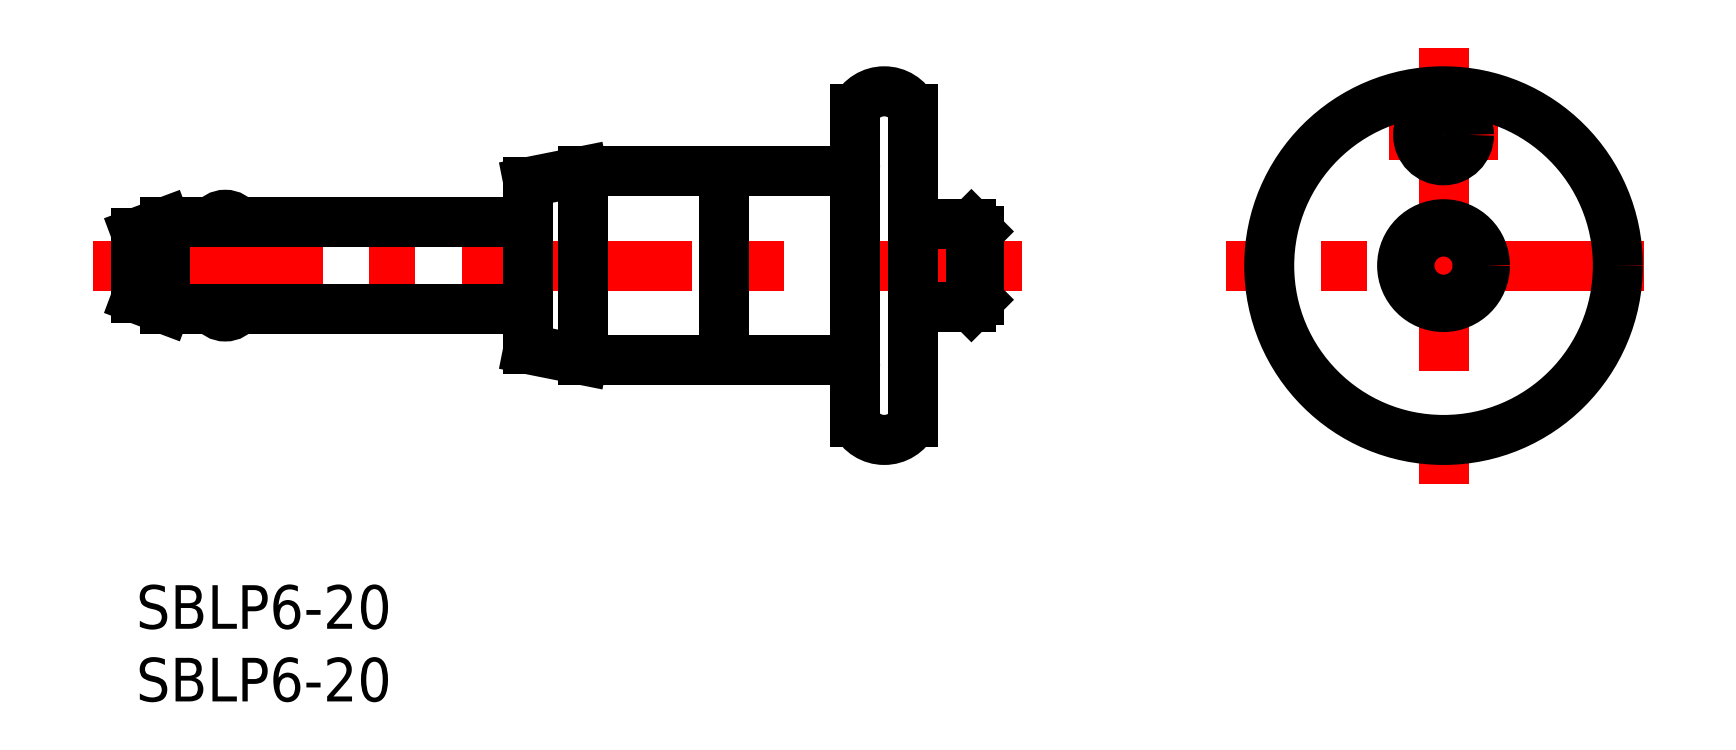
<metadata>
{"format":"dxf","ext":"dxf","renderer":"ezdxf+matplotlib","layout":"modelspace","background":"white","min_lineweight":24,"dpi":150}
</metadata>
<code>
0
SECTION
2
ENTITIES
0
INSERT
8
MSM_CONTINUOUS
2
*U10
10
0
20
0
30
0
0
INSERT
8
MSM_CONTINUOUS
2
*U11
10
0
20
0
30
0
0
LINE
8
MSM_CENTER
10
-3
20
22
30
0
11
61
21
22
31
0
0
LINE
8
MSM_CONTINUOUS
10
27
20
27.75
30
0
11
30.75
21
28.5
31
0
0
LINE
8
MSM_CONTINUOUS
10
30.75
20
28.5
30
0
11
49
21
28.5
31
0
0
LINE
8
MSM_CONTINUOUS
10
53.5
20
24.85
30
0
11
57.5
21
24.85
31
0
0
LINE
8
MSM_CONTINUOUS
10
58
20
24.35
30
0
11
57.5
21
24.85
31
0
0
LINE
8
MSM_CENTER
10
86.25
20
31
30
0
11
93.75
21
31
31
0
0
ARC
8
MSM_CONTINUOUS
10
49
20
29
30
0
40
0.5
50
270
51
0
0
LINE
8
MSM_CONTINUOUS
10
27
20
16.25
30
0
11
30.75
21
15.5
31
0
0
LINE
8
MSM_CONTINUOUS
10
30.75
20
15.5
30
0
11
49
21
15.5
31
0
0
LINE
8
MSM_CONTINUOUS
10
27
20
27.75
30
0
11
27
21
16.25
31
0
0
LINE
8
MSM_CONTINUOUS
10
53.5
20
19.15
30
0
11
57.5
21
19.15
31
0
0
LINE
8
MSM_CONTINUOUS
10
58
20
19.65
30
0
11
57.5
21
19.15
31
0
0
LINE
8
MSM_CONTINUOUS
10
57.5
20
19.15
30
0
11
57.5
21
24.85
31
0
0
LINE
8
MSM_CONTINUOUS
10
58
20
24.35
30
0
11
58
21
19.65
31
0
0
LINE
8
MSM_CONTINUOUS
10
40.5
20
28.5
30
0
11
40.5
21
15.5
31
0
0
ARC
8
MSM_CONTINUOUS
10
49
20
15
30
0
40
0.5
50
0
51
90
0
LINE
8
MSM_CONTINUOUS
10
30.75
20
28.5
30
0
11
30.75
21
15.5
31
0
0
LINE
8
MSM_CENTER
10
103.8
20
22
30
0
11
75
21
22
31
0
0
LINE
8
MSM_CENTER
10
90
20
37
30
0
11
90
21
7
31
0
0
CIRCLE
8
MSM_CONTINUOUS
10
90
20
22
30
0
40
12
0
CIRCLE
8
MSM_CONTINUOUS
10
90
20
22
30
0
40
2.35
0
CIRCLE
8
MSM_CONTINUOUS
10
90
20
22
30
0
40
2.85
0
CIRCLE
8
MSM_CONTINUOUS
10
90
20
31
30
0
40
1.75
0
ARC
8
MSM_CONTINUOUS
10
6.134
20
24.5
30
0
40
1
50
30
51
150
0
LINE
8
MSM_CONTINUOUS
10
2
20
25
30
0
11
27
21
25
31
0
0
LINE
8
MSM_CONTINUOUS
10
0
20
24.25
30
0
11
2
21
25
31
0
0
ARC
8
MSM_CONTINUOUS
10
6.134
20
19.5
30
0
40
1
50
210
51
330
0
LINE
8
MSM_CONTINUOUS
10
0
20
19.75
30
0
11
0
21
24.25
31
0
0
LINE
8
MSM_CONTINUOUS
10
2
20
19
30
0
11
27
21
19
31
0
0
LINE
8
MSM_CONTINUOUS
10
2
20
19
30
0
11
2
21
25
31
0
0
LINE
8
MSM_CONTINUOUS
10
0
20
19.75
30
0
11
2
21
19
31
0
0
ARC
8
MSM_CONTINUOUS
10
51.5
20
31.77
30
0
40
2.225
50
25.99
51
154
0
LINE
8
MSM_CONTINUOUS
10
49.5
20
32.75
30
0
11
49.5
21
11.25
31
0
0
LINE
8
MSM_CONTINUOUS
10
53.5
20
11.25
30
0
11
53.5
21
32.75
31
0
0
ARC
8
MSM_CONTINUOUS
10
51.5
20
12.22
30
0
40
2.225
50
206
51
334
0
ENDSEC
0
EOF

</code>
